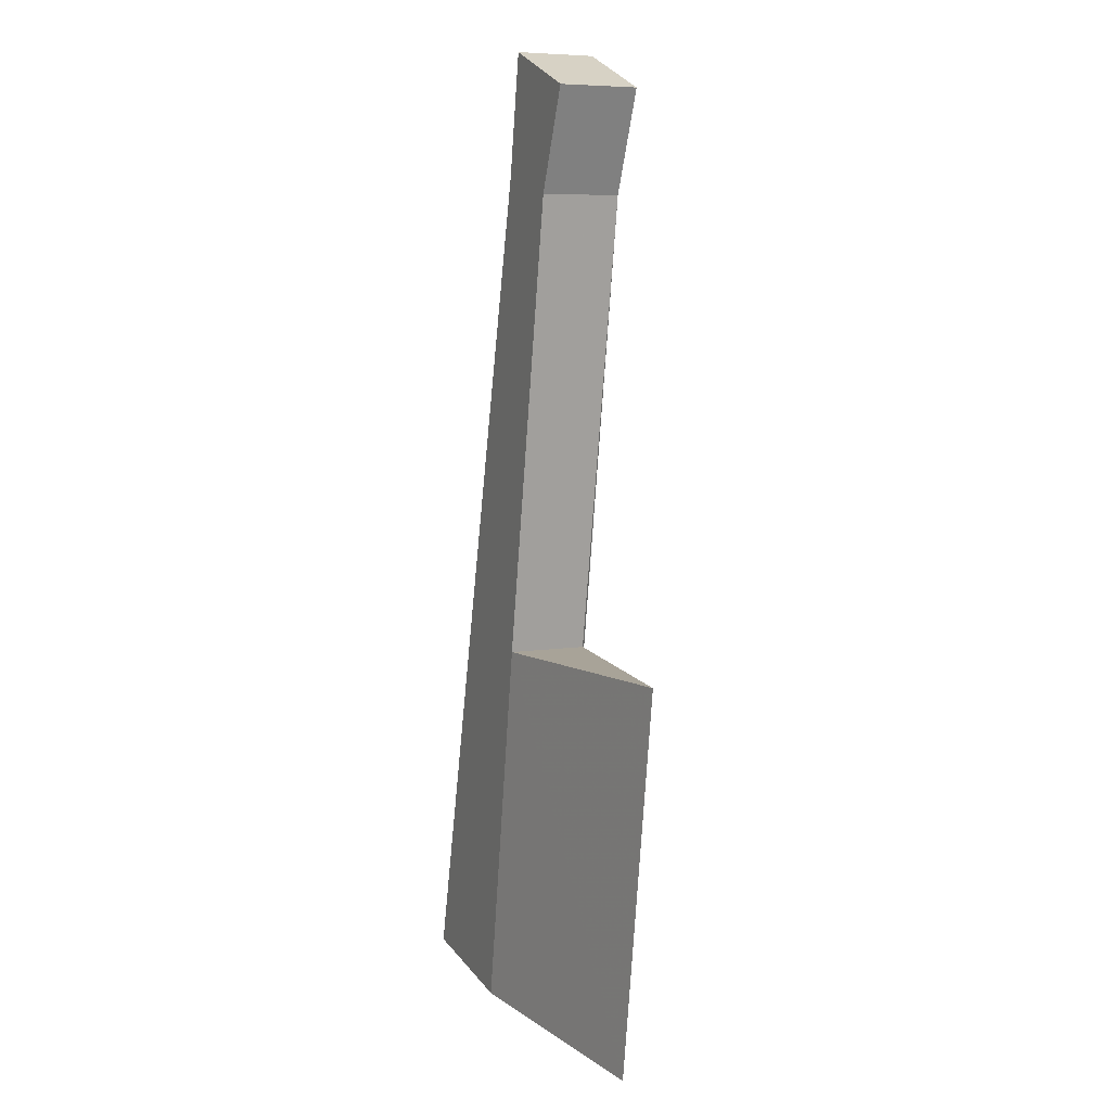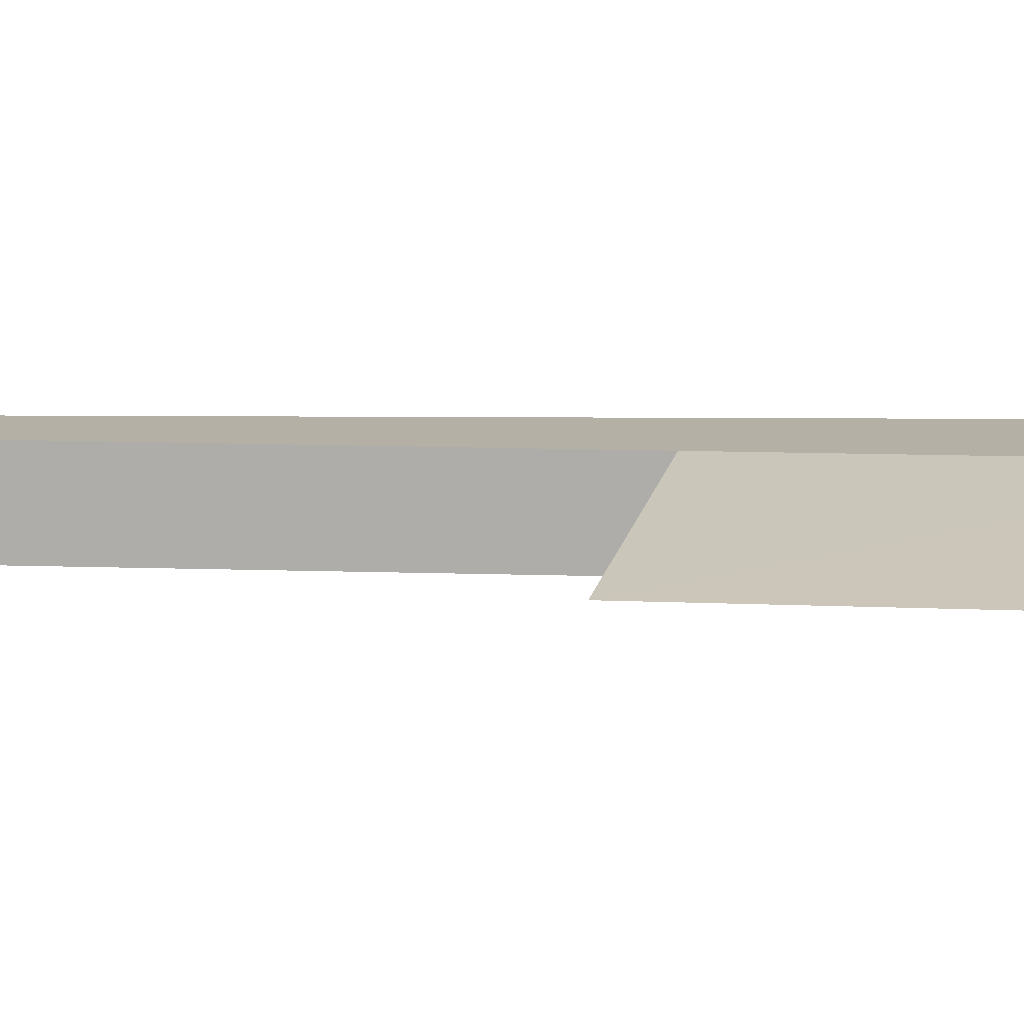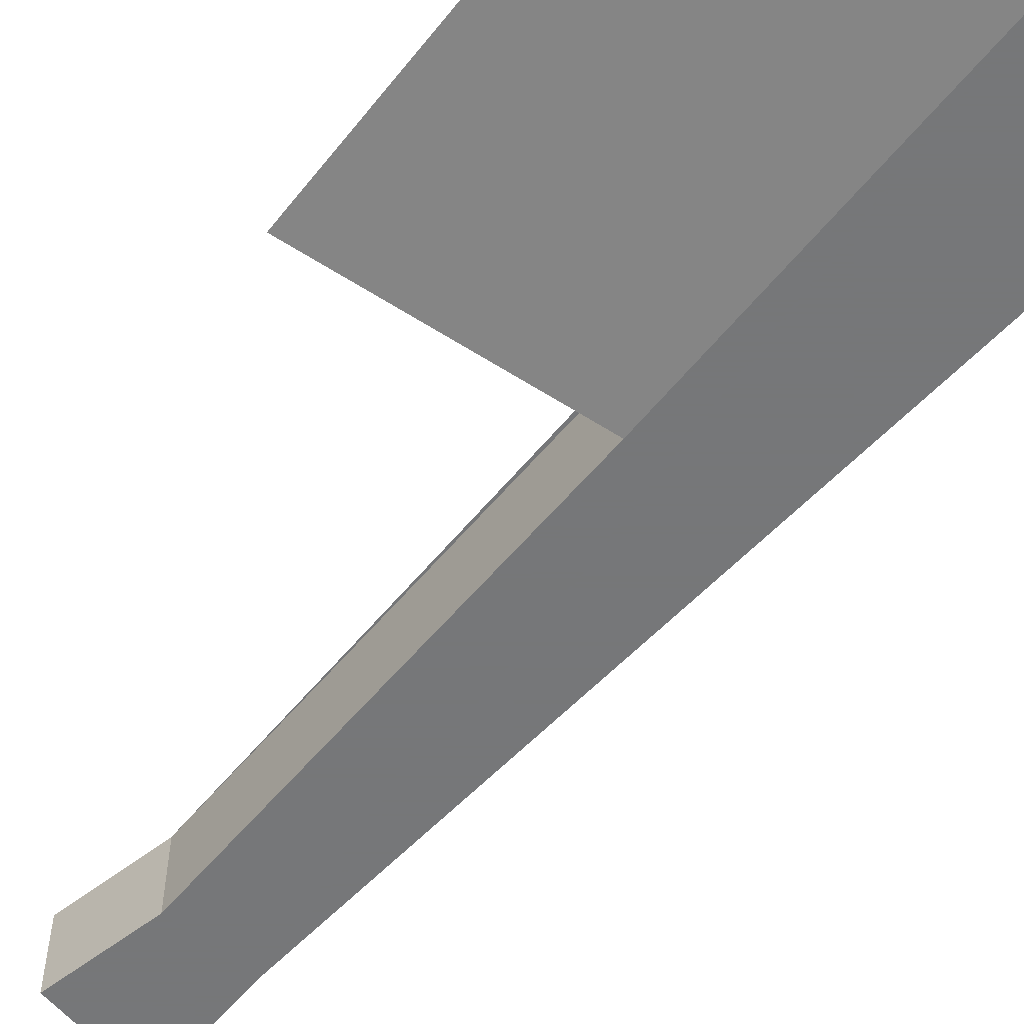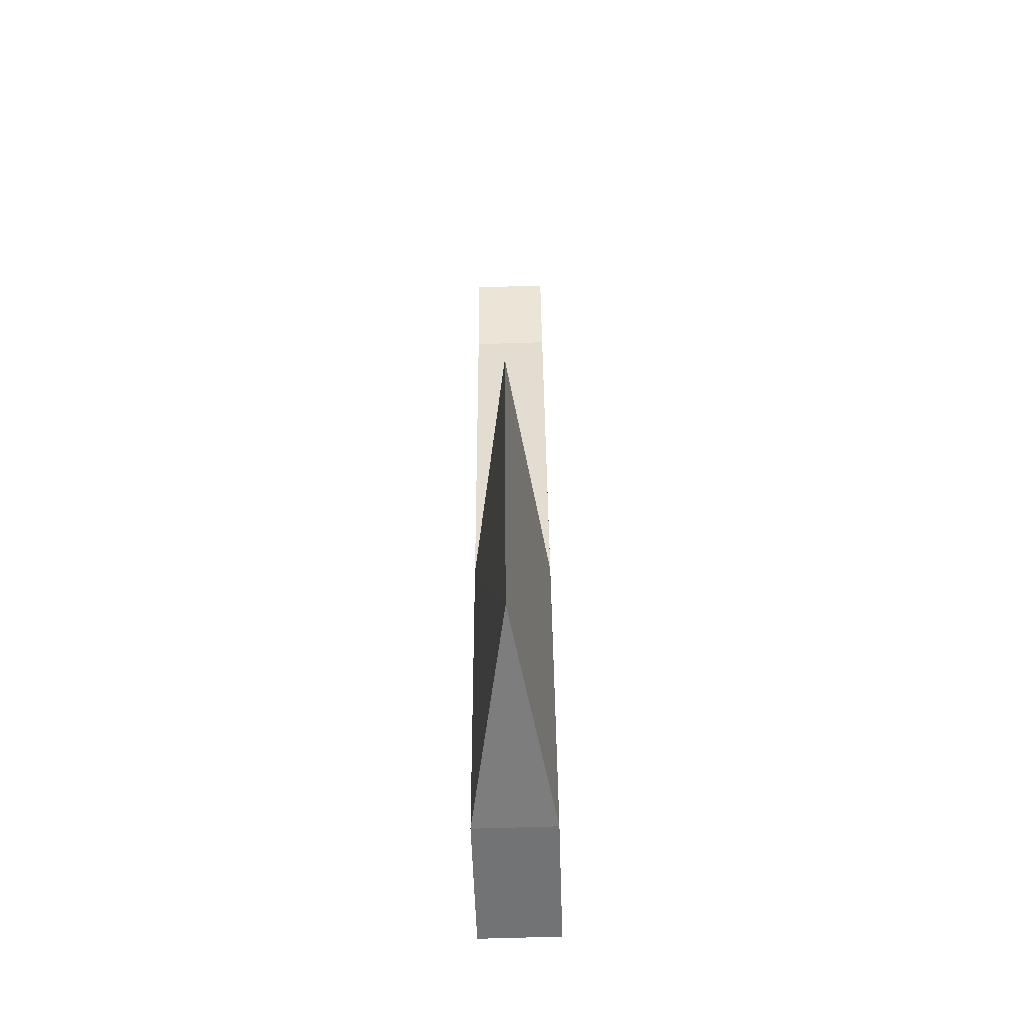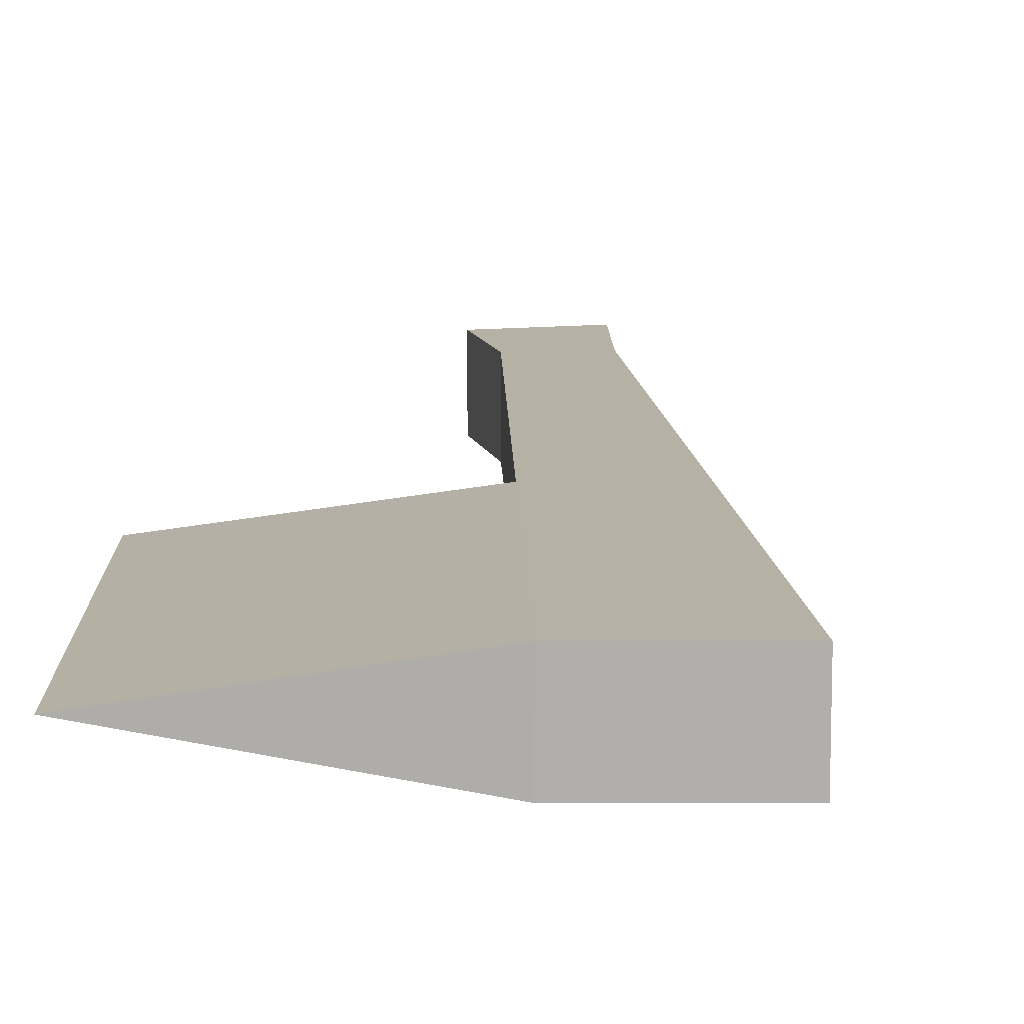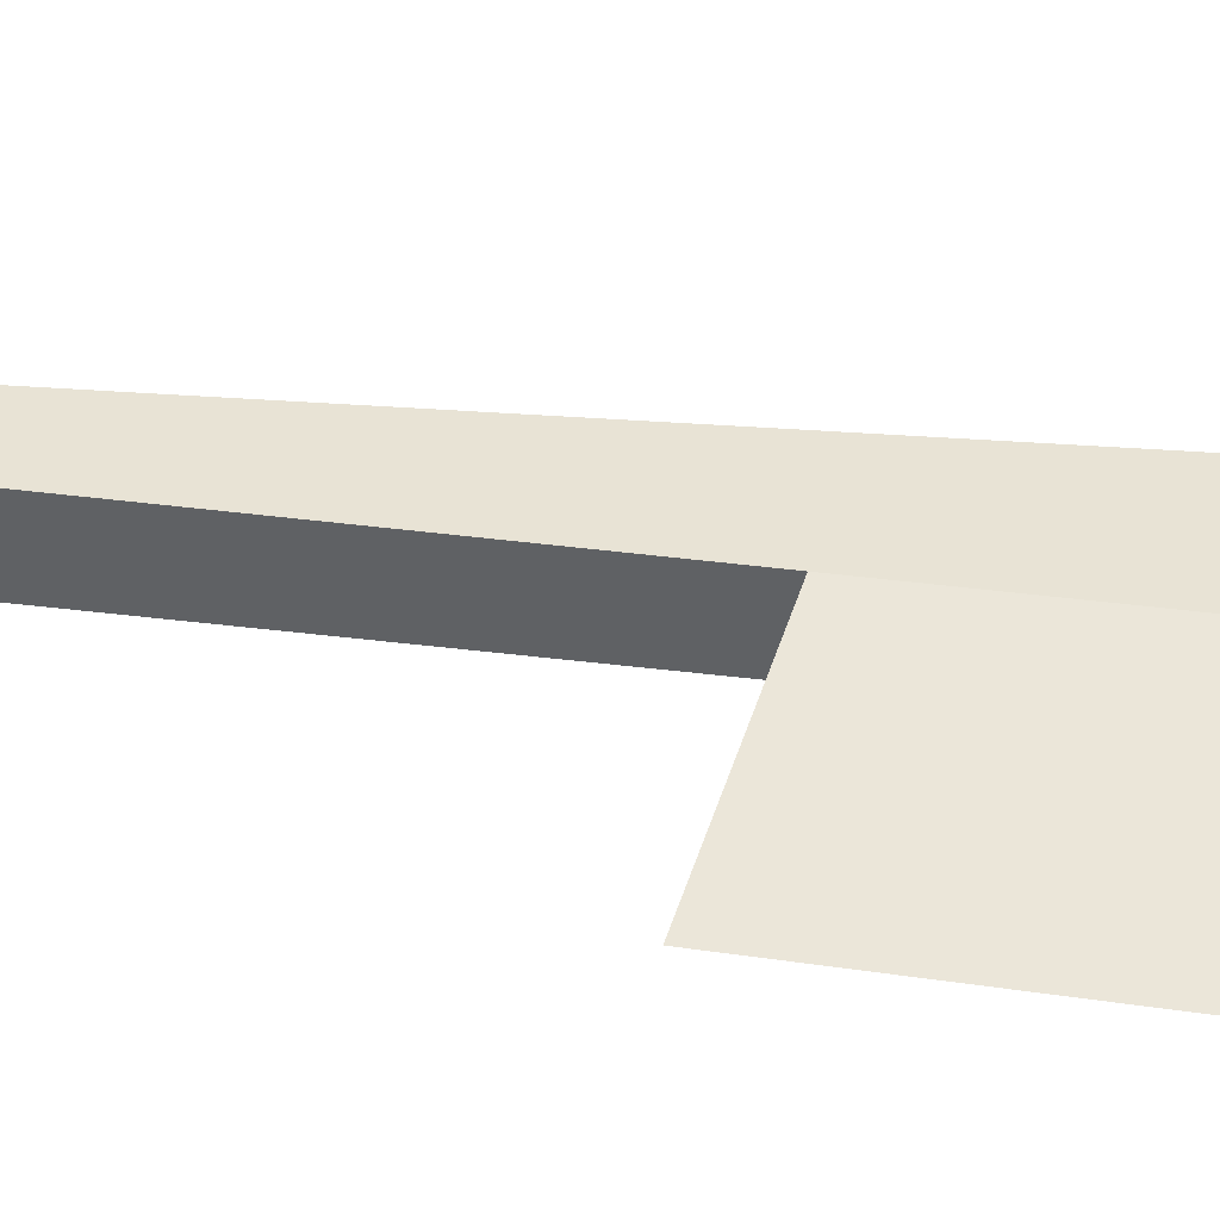
<metadata>
{"format":"obj","ext":"obj","renderer":"f3d","projection":"perspective","resolution":1024,"background":"white","views":[{"elev":6.9,"azim":65.7,"up":"+Z"},{"elev":11.7,"azim":104.5,"up":"+Y"},{"elev":-57.1,"azim":150.8,"up":"+Y"},{"elev":-63.8,"azim":91.9,"up":"+Z"},{"elev":11.9,"azim":-171.8,"up":"+Y"},{"elev":41.2,"azim":108.5,"up":"+Y"}]}
</metadata>
<code>
o unused/2696
v -1 -4 16
v 0 -4 22
v 0 0 22
v -1 0 16
v -11 0 -26
v -11 -4 -26
v -4 -4 -27
v -1 -4 -8
v 3 -4 15
v 5 -4 20
v 5 0 20
v 3 0 15
v -4 0 -27
v 8 -2 -28
v 11 -2 -8
v -1 0 -8
f 1 2 3
f 1 3 4
f 1 4 5
f 1 5 6
f 1 6 7
f 1 7 8
f 1 8 9
f 1 9 10
f 1 10 2
f 2 10 3
f 3 10 11
f 3 11 12
f 3 12 4
f 4 12 5
f 5 12 13
f 5 13 6
f 6 13 7
f 7 13 14
f 7 14 8
f 8 14 15
f 8 15 16
f 8 16 12
f 8 12 9
f 9 12 11
f 9 11 10
f 12 16 13
f 13 16 15
f 13 15 14

</code>
